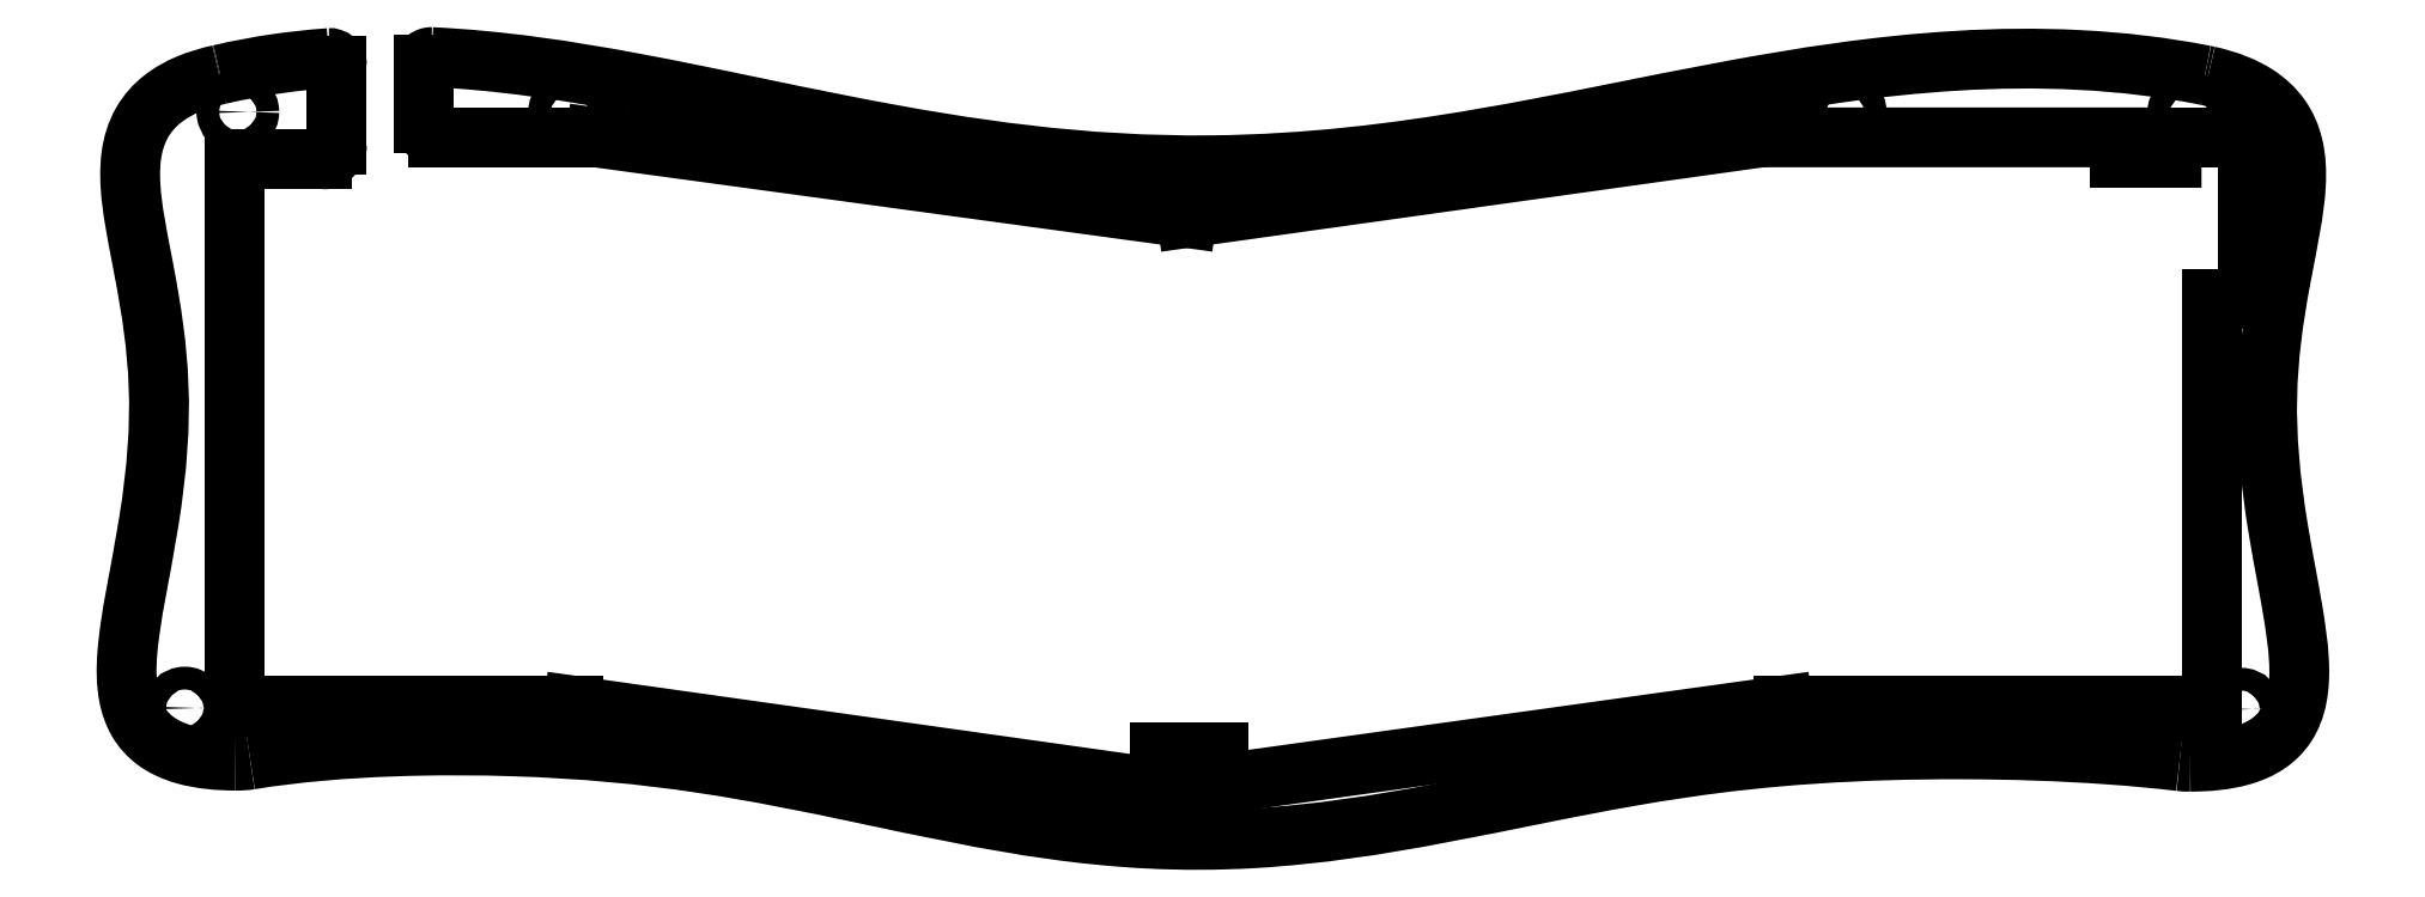
<metadata>
{"format":"dxf","ext":"dxf","renderer":"ezdxf+matplotlib","layout":"modelspace","background":"white","min_lineweight":24,"dpi":150}
</metadata>
<code>
0
SECTION
2
ENTITIES
0
CIRCLE
8
0
10
141.5
20
-36.51
30
0
40
1.575
210
0
220
0
230
1
0
CIRCLE
8
0
10
134.2
20
45.67
30
0
40
1.575
210
0
220
0
230
1
0
CIRCLE
8
0
10
-3.761
20
-49.11
30
0
40
1.575
210
0
220
0
230
1
0
CIRCLE
8
0
10
-141.8
20
-36.36
30
0
40
1.575
210
0
220
0
230
1
0
CIRCLE
8
0
10
-88.77
20
45.8
30
0
40
1.575
210
0
220
0
230
1
0
CIRCLE
8
0
10
86.95
20
45.79
30
0
40
1.575
210
0
220
0
230
1
0
CIRCLE
8
0
10
-134.5
20
45.82
30
0
40
1.575
210
0
220
0
230
1
0
LINE
8
0
10
142.5
20
42.08
30
0
11
142.5
21
20.18
31
0
0
ARC
8
0
10
142.3
20
20.18
30
0
40
0.2
210
-0
220
0
230
1
50
-90
51
0
0
LINE
8
0
10
142.3
20
19.98
30
0
11
137.5
21
19.98
31
0
0
LINE
8
0
10
137.5
20
19.98
30
0
11
137.5
21
-35.82
31
0
0
ARC
8
0
10
137.3
20
-35.82
30
0
40
0.2
210
-0
220
0
230
1
50
-90
51
0
0
LINE
8
0
10
137.3
20
-36.02
30
0
11
78.38
21
-36.02
31
0
0
LINE
8
0
10
78.38
20
-36.02
30
0
11
2.109
21
-46.66
31
0
0
ARC
8
0
10
2.081
20
-46.46
30
0
40
0.2
210
-0
220
0
230
1
50
270
51
277.9
0
LINE
8
0
10
2.081
20
-46.66
30
0
11
0.8539
21
-46.66
31
0
0
ARC
8
0
10
0.8539
20
-46.46
30
0
40
0.2
210
0
220
0
230
1
50
180
51
270
0
LINE
8
0
10
0.6539
20
-46.46
30
0
11
0.6539
21
-42.54
31
0
0
LINE
8
0
10
0.6539
20
-42.54
30
0
11
-7.546
21
-42.54
31
0
0
LINE
8
0
10
-7.546
20
-42.54
30
0
11
-7.546
21
-46.82
31
0
0
ARC
8
0
10
-7.746
20
-46.82
30
0
40
0.2
210
-0
220
0
230
1
50
-90
51
4.436e-06
0
LINE
8
0
10
-7.746
20
-47.02
30
0
11
-10.31
21
-47.02
31
0
0
ARC
8
0
10
-10.31
20
-46.82
30
0
40
0.2
210
0
220
0
230
1
50
262
51
270
0
LINE
8
0
10
-10.34
20
-47.02
30
0
11
-88.28
21
-36.02
31
0
0
LINE
8
0
10
-88.28
20
-36.02
30
0
11
-134.6
21
-36.02
31
0
0
ARC
8
0
10
-134.6
20
-35.82
30
0
40
0.2
210
0
220
0
230
1
50
180
51
270
0
LINE
8
0
10
-134.8
20
-35.82
30
0
11
-134.8
21
39.08
31
0
0
ARC
8
0
10
-134.6
20
39.08
30
0
40
0.2
210
0
220
-0
230
1
50
90
51
180
0
LINE
8
0
10
-134.6
20
39.28
30
0
11
-122.8
21
39.28
31
0
0
ARC
8
0
10
-122.8
20
41.28
30
0
40
2
210
-0
220
0
230
1
50
-90
51
0
0
LINE
8
0
10
-120.8
20
41.28
30
0
11
-120.8
21
52.24
31
0
0
SPLINE
8
0
70
0
71
3
72
16
73
12
74
0
42
1e-09
43
1e-10
44
1e-10
40
0
40
0
40
0
40
0
40
0.03906
40
0.03906
40
0.07813
40
0.07813
40
0.1172
40
0.1172
40
0.1409
40
0.1409
40
0.1647
40
0.1647
40
0.1647
40
0.1647
10
-121.9
20
53.24
30
0
10
-121.8
20
53.25
30
0
10
-121.6
20
53.23
30
0
10
-121.4
20
53.15
30
0
10
-121.3
20
53.09
30
0
10
-121.1
20
52.92
30
0
10
-121
20
52.81
30
0
10
-120.9
20
52.63
30
0
10
-120.9
20
52.55
30
0
10
-120.8
20
52.4
30
0
10
-120.8
20
52.32
30
0
10
-120.8
20
52.24
30
0
0
SPLINE
8
0
70
0
71
3
72
11
73
7
74
0
42
1e-09
43
1e-10
44
1e-10
40
-1.496
40
-1.496
40
-1.496
40
-1.496
40
-0.7843
40
-0.7843
40
-0.7843
40
0
40
0
40
0
40
0
10
-121.9
20
53.24
30
0
10
-124.3
20
53.07
30
0
10
-126.7
20
52.81
30
0
10
-129.1
20
52.47
30
0
10
-131.7
20
52.08
30
0
10
-134.3
20
51.6
30
0
10
-136.9
20
50.99
30
0
0
ARC
8
0
10
-139.6
20
62.71
30
0
40
12.03
210
-0
220
0
230
1
50
282.5
51
283.2
0
SPLINE
8
0
70
0
71
3
72
44
73
40
74
0
42
1e-09
43
1e-10
44
1e-10
40
-12.76
40
-12.76
40
-12.76
40
-12.76
40
-12.07
40
-12.07
40
-12.07
40
-11.48
40
-11.48
40
-11.48
40
-10.86
40
-10.86
40
-10.86
40
-10.16
40
-10.16
40
-10.16
40
-8.412
40
-8.412
40
-8.412
40
-8.132
40
-8.132
40
-8.132
40
-4.403
40
-4.403
40
-4.403
40
-2.684
40
-2.684
40
-2.684
40
-1.984
40
-1.984
40
-1.984
40
-1.539
40
-1.539
40
-1.539
40
-1.118
40
-1.118
40
-1.118
40
-0.6477
40
-0.6477
40
-0.6477
40
-0.001699
40
-0.001699
40
-0.001699
40
-0.001699
10
-137
20
50.96
30
0
10
-138.5
20
50.64
30
0
10
-140
20
50.21
30
0
10
-141.4
20
49.6
30
0
10
-142.6
20
49.09
30
0
10
-143.8
20
48.43
30
0
10
-144.8
20
47.59
30
0
10
-146
20
46.7
30
0
10
-146.9
20
45.63
30
0
10
-147.6
20
44.37
30
0
10
-148.5
20
42.93
30
0
10
-148.9
20
41.38
30
0
10
-149.1
20
39.82
30
0
10
-149.7
20
35.91
30
0
10
-148.8
20
31.54
30
0
10
-147.9
20
26.5
30
0
10
-147.7
20
25.69
30
0
10
-147.6
20
24.87
30
0
10
-147.4
20
24.03
30
0
10
-145.3
20
12.84
30
0
10
-144.3
20
4.115
30
0
10
-146.7
20
-10.75
30
0
10
-147.9
20
-17.61
30
0
10
-149.3
20
-23.7
30
0
10
-149.7
20
-28.82
30
0
10
-149.9
20
-30.9
30
0
10
-149.8
20
-32.89
30
0
10
-149.5
20
-34.74
30
0
10
-149.3
20
-35.92
30
0
10
-148.9
20
-37.1
30
0
10
-148.2
20
-38.21
30
0
10
-147.6
20
-39.25
30
0
10
-146.8
20
-40.14
30
0
10
-145.8
20
-40.86
30
0
10
-144.8
20
-41.66
30
0
10
-143.4
20
-42.31
30
0
10
-141.8
20
-42.78
30
0
10
-139.5
20
-43.43
30
0
10
-137
20
-43.61
30
0
10
-134.8
20
-43.61
30
0
0
ARC
8
0
10
-134.5
20
-32.65
30
0
40
10.97
210
0
220
0
230
1
50
268.6
51
279.2
0
SPLINE
8
0
70
0
71
3
72
23
73
19
74
0
42
1e-09
43
1e-10
44
1e-10
40
-35.69
40
-35.69
40
-35.69
40
-35.69
40
-32.3
40
-32.3
40
-32.3
40
-25.05
40
-25.05
40
-25.05
40
-16.19
40
-16.19
40
-16.19
40
-8.286
40
-8.286
40
-8.286
40
-3.764
40
-3.764
40
-3.764
40
0
40
0
40
0
40
0
10
-132.8
20
-43.47
30
0
10
-120
20
-41.4
30
0
10
-105.8
20
-41.36
30
0
10
-96.62
20
-41.64
30
0
10
-76.97
20
-42.25
30
0
10
-63.39
20
-44.97
30
0
10
-48.55
20
-48.11
30
0
10
-30.41
20
-51.94
30
0
10
-14.65
20
-55.47
30
0
10
5.331
20
-54.32
30
0
10
23.17
20
-53.29
30
0
10
39.3
20
-48.94
30
0
10
57.02
20
-45.83
30
0
10
67.16
20
-44.05
30
0
10
78.05
20
-42.61
30
0
10
93.23
20
-42.18
30
0
10
105.9
20
-41.82
30
0
10
120.7
20
-42.21
30
0
10
133
20
-43.68
30
0
0
ARC
8
0
10
134.3
20
-32.79
30
0
40
10.97
210
0
220
0
230
1
50
263.2
51
270.9
0
SPLINE
8
0
70
0
71
3
72
41
73
37
74
0
42
1e-09
43
1e-10
44
1e-10
40
-13.65
40
-13.65
40
-13.65
40
-13.65
40
-12.62
40
-12.62
40
-12.62
40
-12.06
40
-12.06
40
-12.06
40
-11.59
40
-11.59
40
-11.59
40
-11.04
40
-11.04
40
-11.04
40
-9.577
40
-9.577
40
-9.577
40
-8.49
40
-8.49
40
-8.49
40
-4.546
40
-4.546
40
-4.546
40
-2.939
40
-2.939
40
-2.939
40
-2.15
40
-2.15
40
-2.15
40
-1.536
40
-1.536
40
-1.536
40
-0.853
40
-0.853
40
-0.853
40
-0.0005432
40
-0.0005432
40
-0.0005432
40
-0.0005432
10
134.5
20
-43.76
30
0
10
136.7
20
-43.76
30
0
10
139.2
20
-43.57
30
0
10
141.6
20
-42.91
30
0
10
142.8
20
-42.55
30
0
10
144.1
20
-42.03
30
0
10
145.2
20
-41.24
30
0
10
146.2
20
-40.59
30
0
10
147
20
-39.77
30
0
10
147.7
20
-38.78
30
0
10
148.4
20
-37.61
30
0
10
148.9
20
-36.32
30
0
10
149.2
20
-35.03
30
0
10
149.9
20
-31.63
30
0
10
149.4
20
-27.62
30
0
10
148.6
20
-23.04
30
0
10
148
20
-19.62
30
0
10
147.3
20
-15.88
30
0
10
146.6
20
-11.88
30
0
10
144.2
20
2.613
30
0
10
144.8
20
11.26
30
0
10
147
20
23.01
30
0
10
147.9
20
27.81
30
0
10
148.8
20
32.02
30
0
10
149
20
35.82
30
0
10
149.1
20
37.68
30
0
10
149
20
39.49
30
0
10
148.6
20
41.22
30
0
10
148.3
20
42.57
30
0
10
147.7
20
43.86
30
0
10
146.9
20
45.03
30
0
10
146
20
46.34
30
0
10
144.9
20
47.38
30
0
10
143.6
20
48.21
30
0
10
142
20
49.23
30
0
10
139.9
20
50.14
30
0
10
136.9
20
50.79
30
0
0
ARC
8
0
10
133.6
20
36.13
30
0
40
15.03
210
0
220
-0
230
1
50
77.15
51
78.83
0
SPLINE
8
0
70
0
71
3
72
17
73
13
74
0
42
1e-09
43
1e-10
44
1e-10
40
-22.64
40
-22.64
40
-22.64
40
-22.64
40
-17.04
40
-17.04
40
-17.04
40
-10.3
40
-10.3
40
-10.3
40
-5.683
40
-5.683
40
-5.683
40
-0.09772
40
-0.09772
40
-0.09772
40
-0.09772
10
136.5
20
50.88
30
0
10
113.2
20
55.47
30
0
10
90.34
20
52.31
30
0
10
71.22
20
48.76
30
0
10
48.14
20
44.49
30
0
10
26.1
20
38.77
30
0
10
-0.1665
20
38.47
30
0
10
-18.12
20
38.27
30
0
10
-34.02
20
40.64
30
0
10
-50.46
20
43.85
30
0
10
-70.35
20
47.74
30
0
10
-88.97
20
52.49
30
0
10
-107.8
20
53.38
30
0
0
SPLINE
8
0
70
0
71
3
72
16
73
12
74
0
42
1e-09
43
1e-10
44
1e-10
40
0
40
0
40
0
40
0
40
0.03906
40
0.03906
40
0.07813
40
0.07813
40
0.1172
40
0.1172
40
0.1397
40
0.1397
40
0.1622
40
0.1622
40
0.1622
40
0.1622
10
-108.8
20
52.38
30
0
10
-108.8
20
52.51
30
0
10
-108.8
20
52.64
30
0
10
-108.7
20
52.88
30
0
10
-108.6
20
52.99
30
0
10
-108.4
20
53.17
30
0
10
-108.3
20
53.25
30
0
10
-108.1
20
53.33
30
0
10
-108.1
20
53.35
30
0
10
-107.9
20
53.38
30
0
10
-107.9
20
53.38
30
0
10
-107.8
20
53.38
30
0
0
LINE
8
0
10
-108.8
20
52.38
30
0
11
-108.8
21
44.31
31
0
0
ARC
8
0
10
-106.8
20
44.31
30
0
40
2
210
0
220
0
230
1
50
180
51
270
0
LINE
8
0
10
-106.8
20
42.31
30
0
11
-85.2
21
42.31
31
0
0
ARC
8
0
10
-85.2
20
42.11
30
0
40
0.2
210
0
220
-0
230
1
50
82.23
51
90
0
LINE
8
0
10
-85.17
20
42.31
30
0
11
-3.761
21
31.2
31
0
0
LINE
8
0
10
-3.761
20
31.2
30
0
11
75.45
21
42.31
31
0
0
ARC
8
0
10
75.48
20
42.11
30
0
40
0.2
210
0
220
-0
230
1
50
90
51
97.98
0
LINE
8
0
10
75.48
20
42.31
30
0
11
124.5
21
42.31
31
0
0
ARC
8
0
10
124.5
20
42.11
30
0
40
0.2
210
-0
220
0
230
1
50
0
51
90
0
LINE
8
0
10
124.7
20
42.11
30
0
11
124.7
21
39.49
31
0
0
LINE
8
0
10
124.7
20
39.49
30
0
11
131.9
21
39.49
31
0
0
LINE
8
0
10
131.9
20
39.49
30
0
11
131.9
21
42.08
31
0
0
ARC
8
0
10
132.1
20
42.08
30
0
40
0.2
210
0
220
-0
230
1
50
90
51
180
0
LINE
8
0
10
132.1
20
42.28
30
0
11
142.3
21
42.28
31
0
0
ARC
8
0
10
142.3
20
42.08
30
0
40
0.2
210
-0
220
0
230
1
50
0
51
90
0
ENDSEC
0
EOF

</code>
